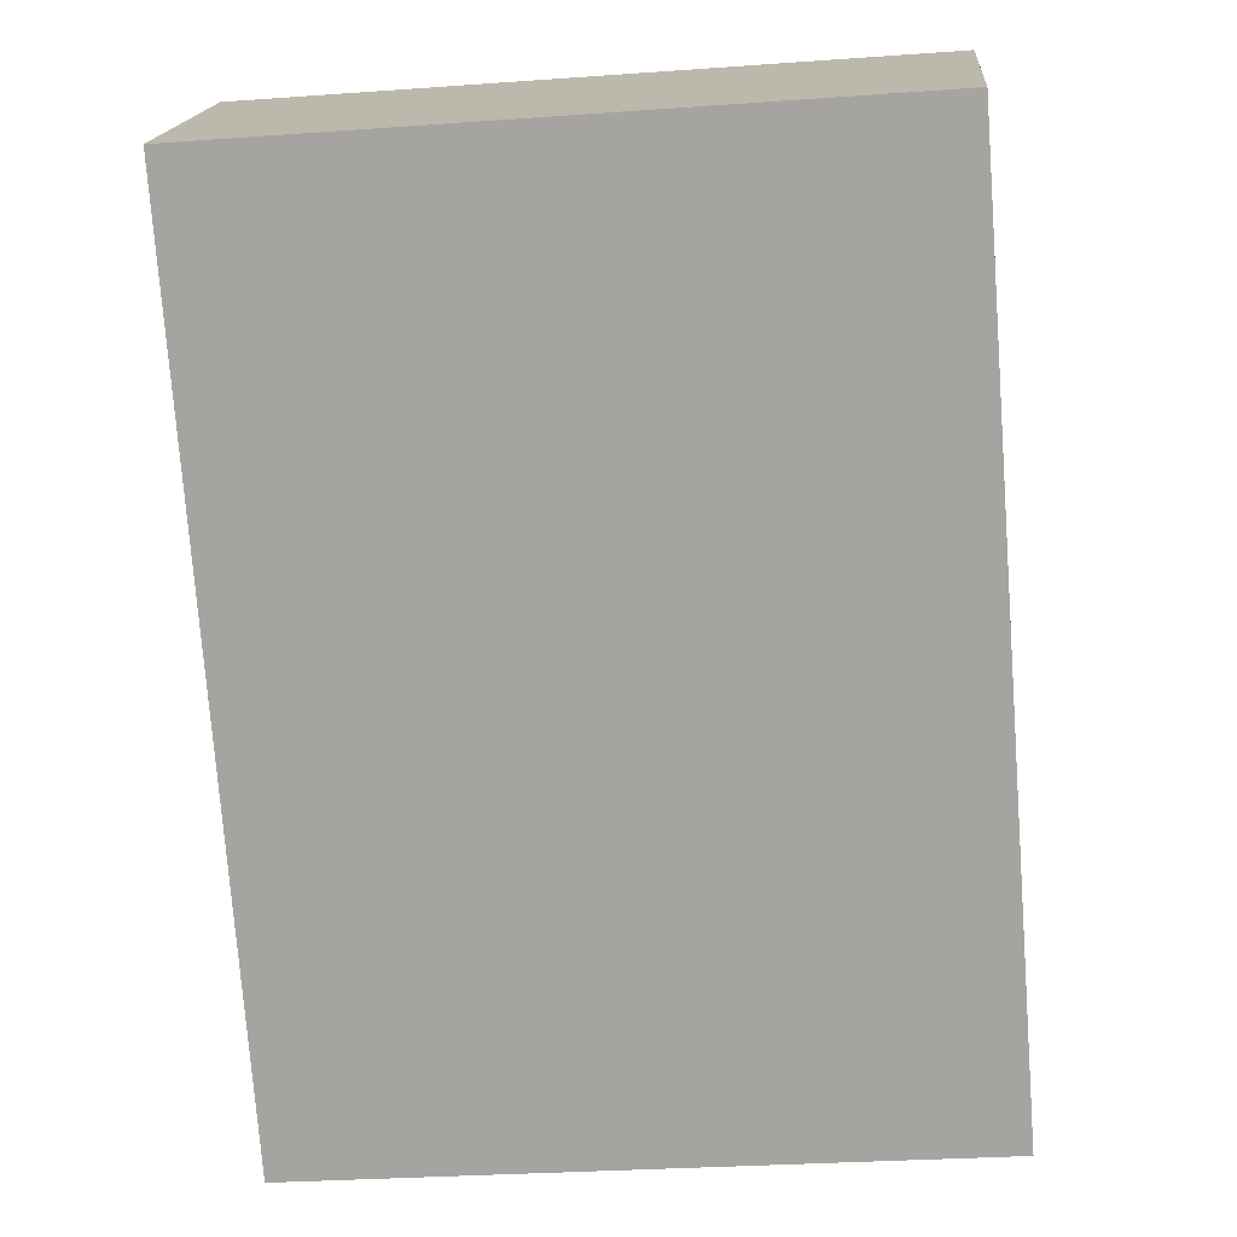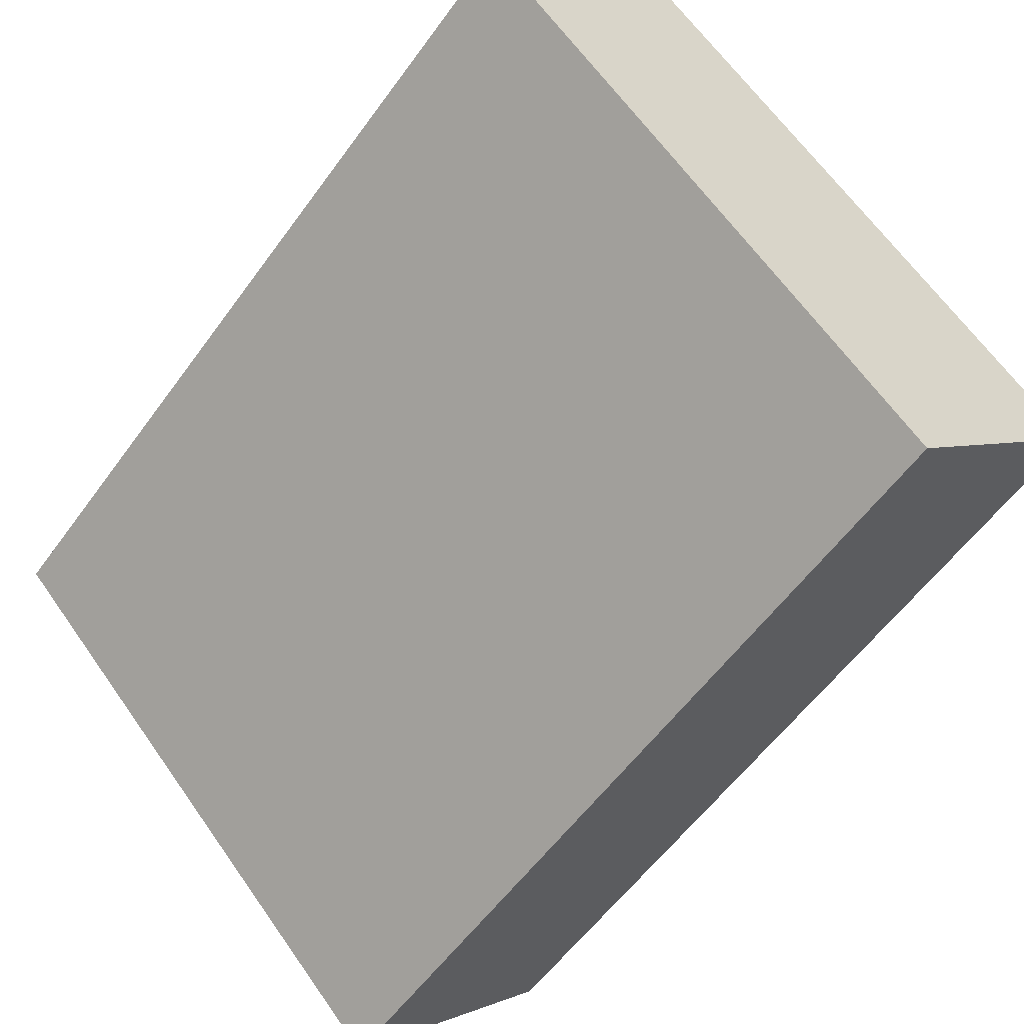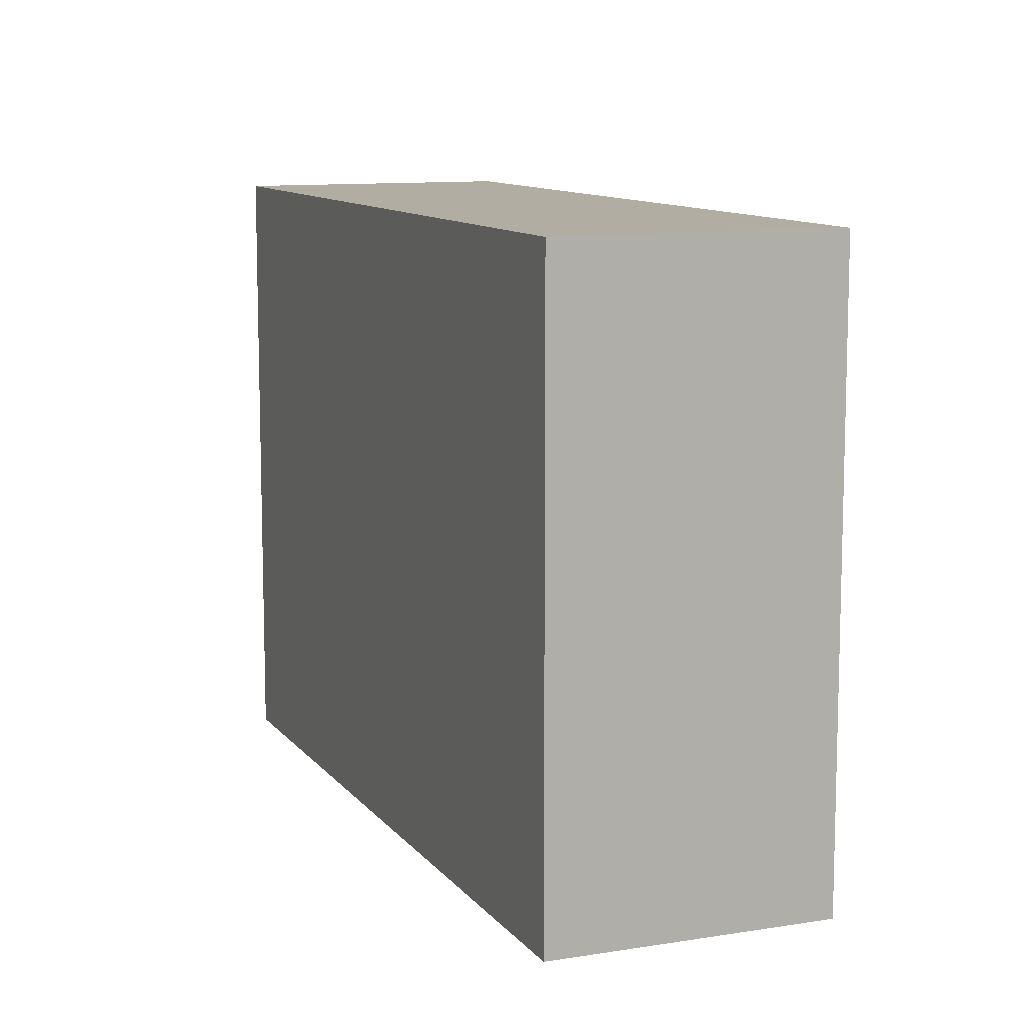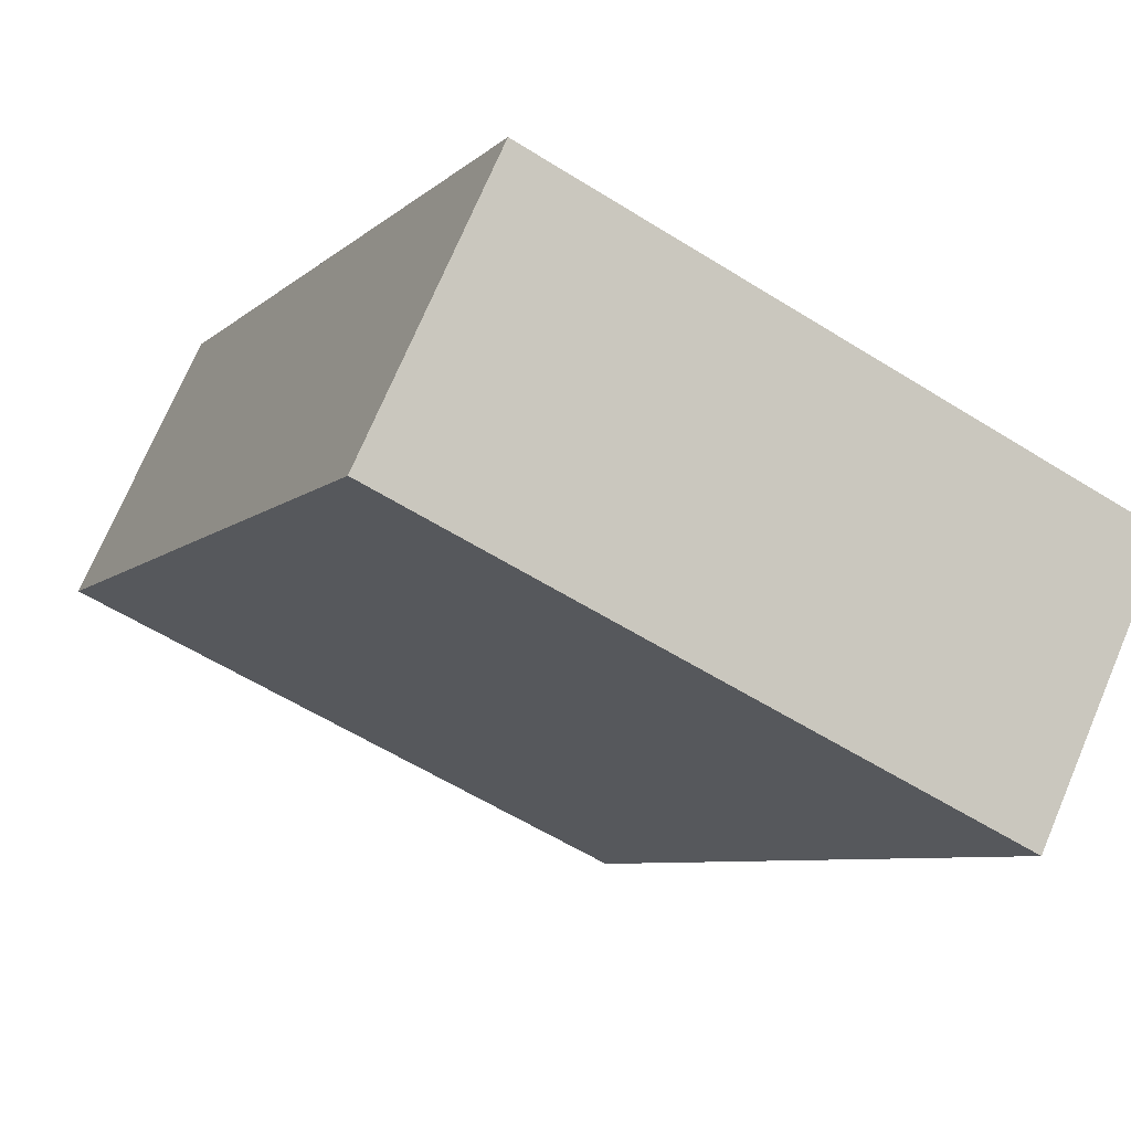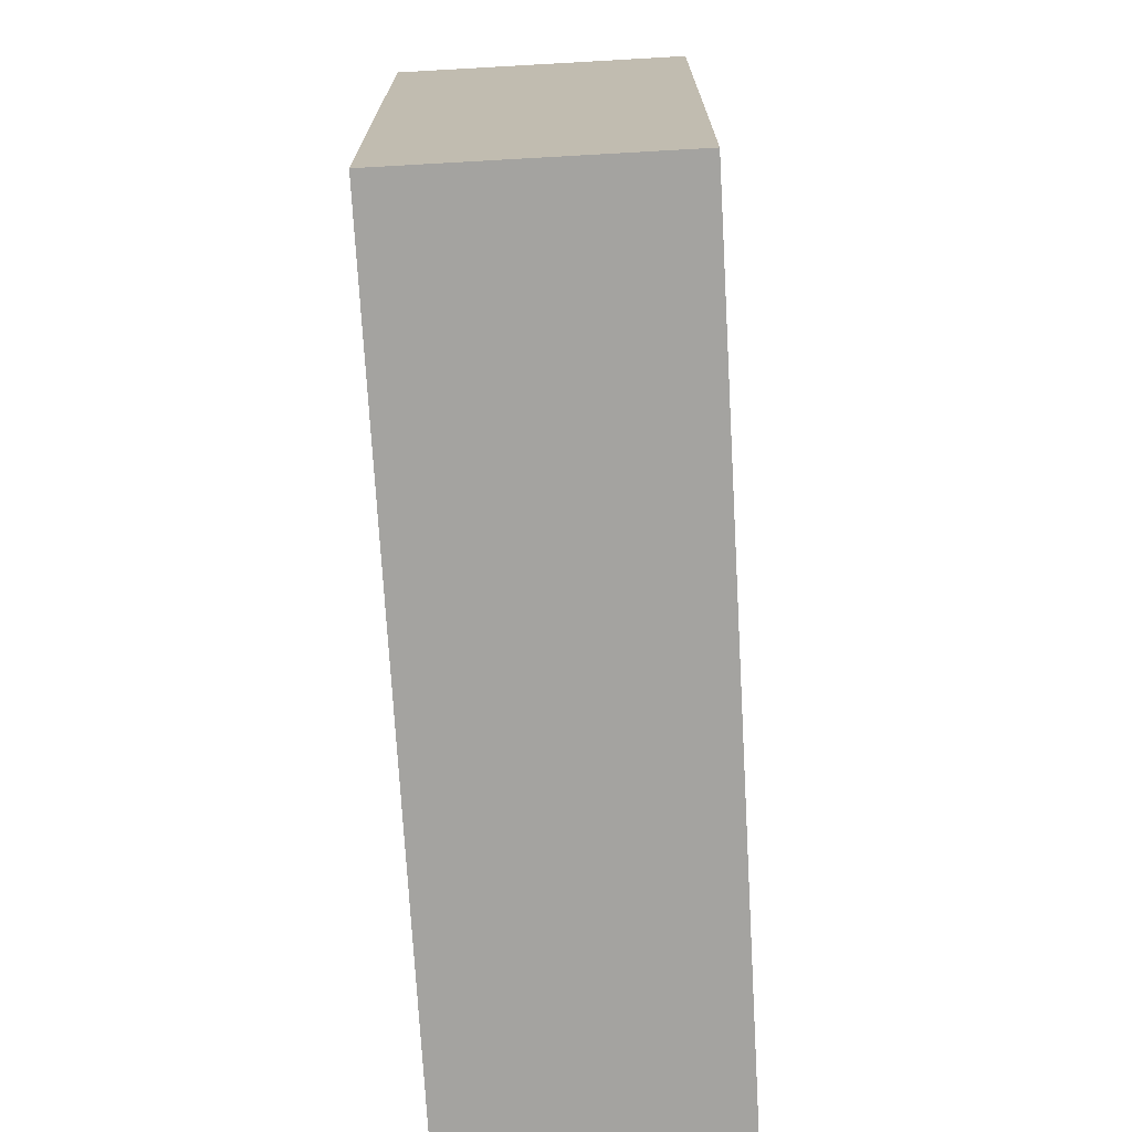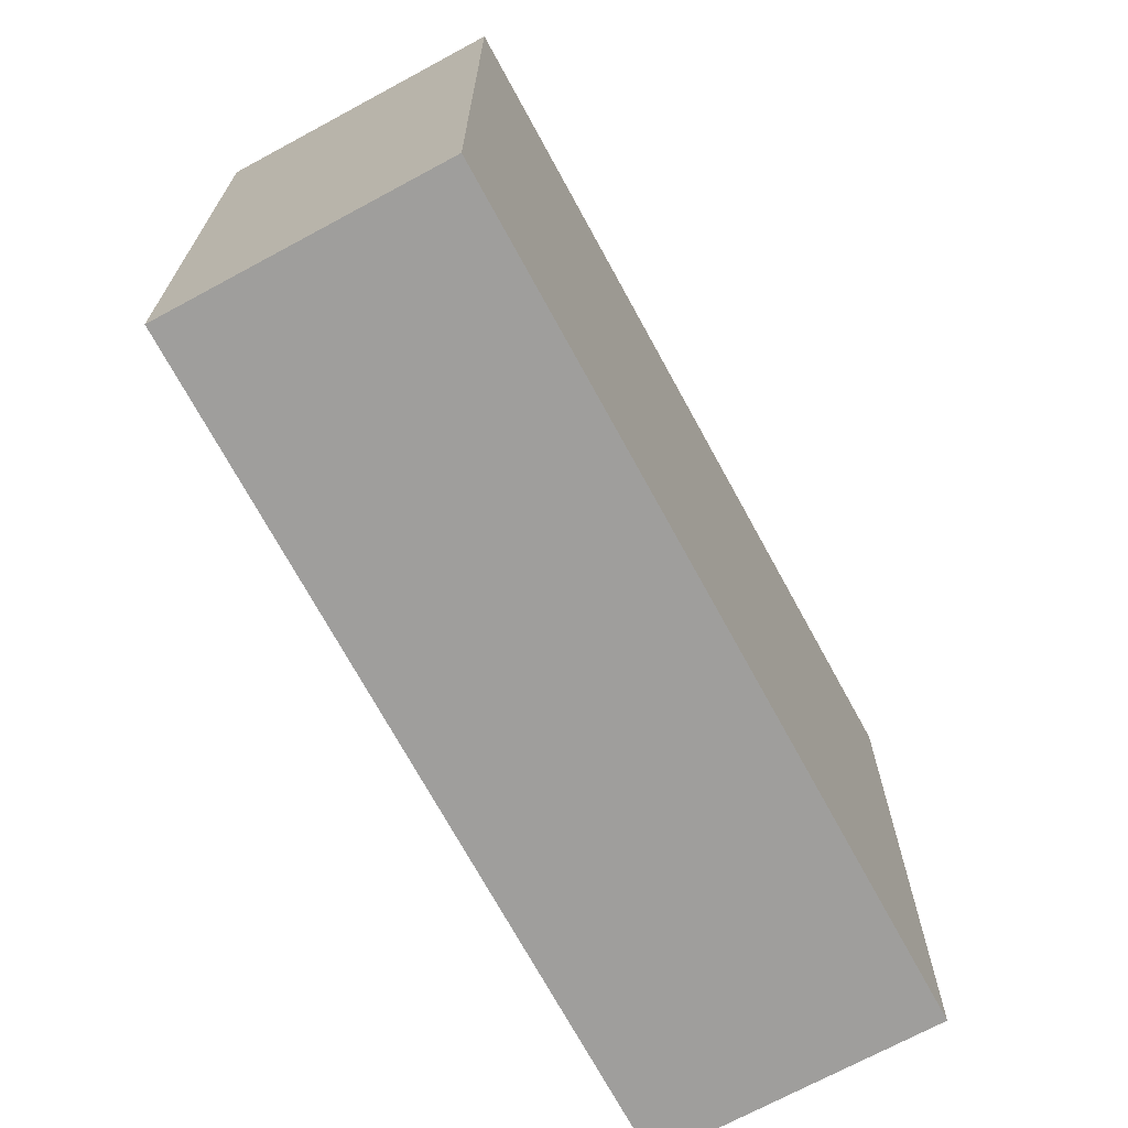
<metadata>
{"format":"obj","ext":"obj","renderer":"f3d","projection":"perspective","resolution":1024,"background":"white","views":[{"elev":-28.7,"azim":-83.8,"up":"+Z"},{"elev":63.3,"azim":145.1,"up":"+Z"},{"elev":10.6,"azim":113.4,"up":"+Y"},{"elev":-57.2,"azim":56.7,"up":"+Z"},{"elev":-73.0,"azim":138.8,"up":"+Y"},{"elev":-70.9,"azim":-16.0,"up":"+Y"}]}
</metadata>
<code>
v  4.227 4.448 -4.313
v  1.438 4.448 1.409
v  5.676 4.448 -2.893
v  0 4.448 2.724e-16
v  5.676 1.771e-16 -2.893
v  4.227 2.641e-16 -4.313
v  0 0 0
v  1.438 -8.628e-17 1.409
g defaultobject
f 1 2 3
f 2 1 4
f 5 1 3
f 1 5 6
f 6 4 1
f 4 6 7
f 7 2 4
f 2 7 8
f 8 3 2
f 3 8 5
f 8 6 5
f 6 8 7

</code>
